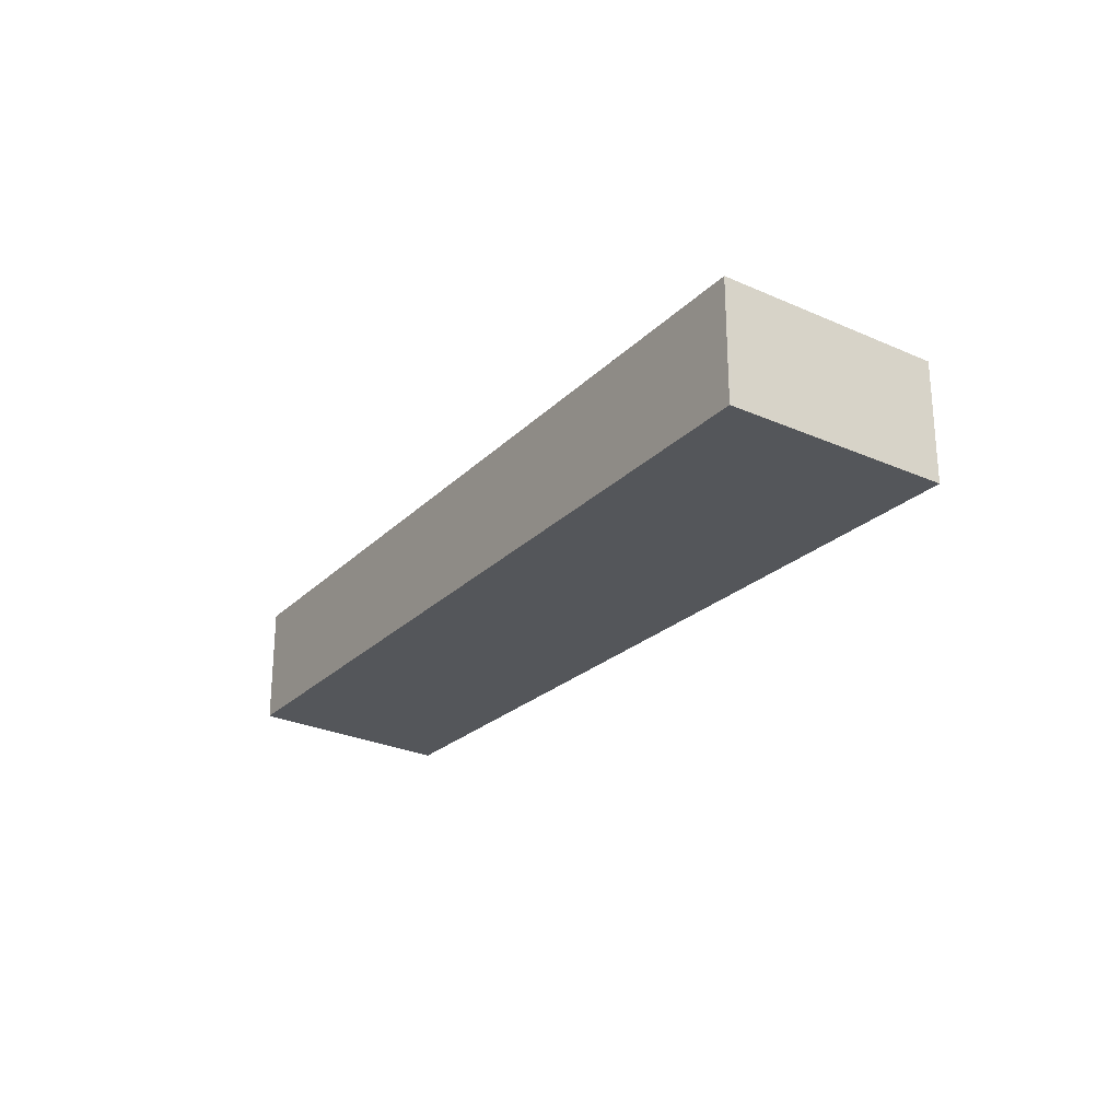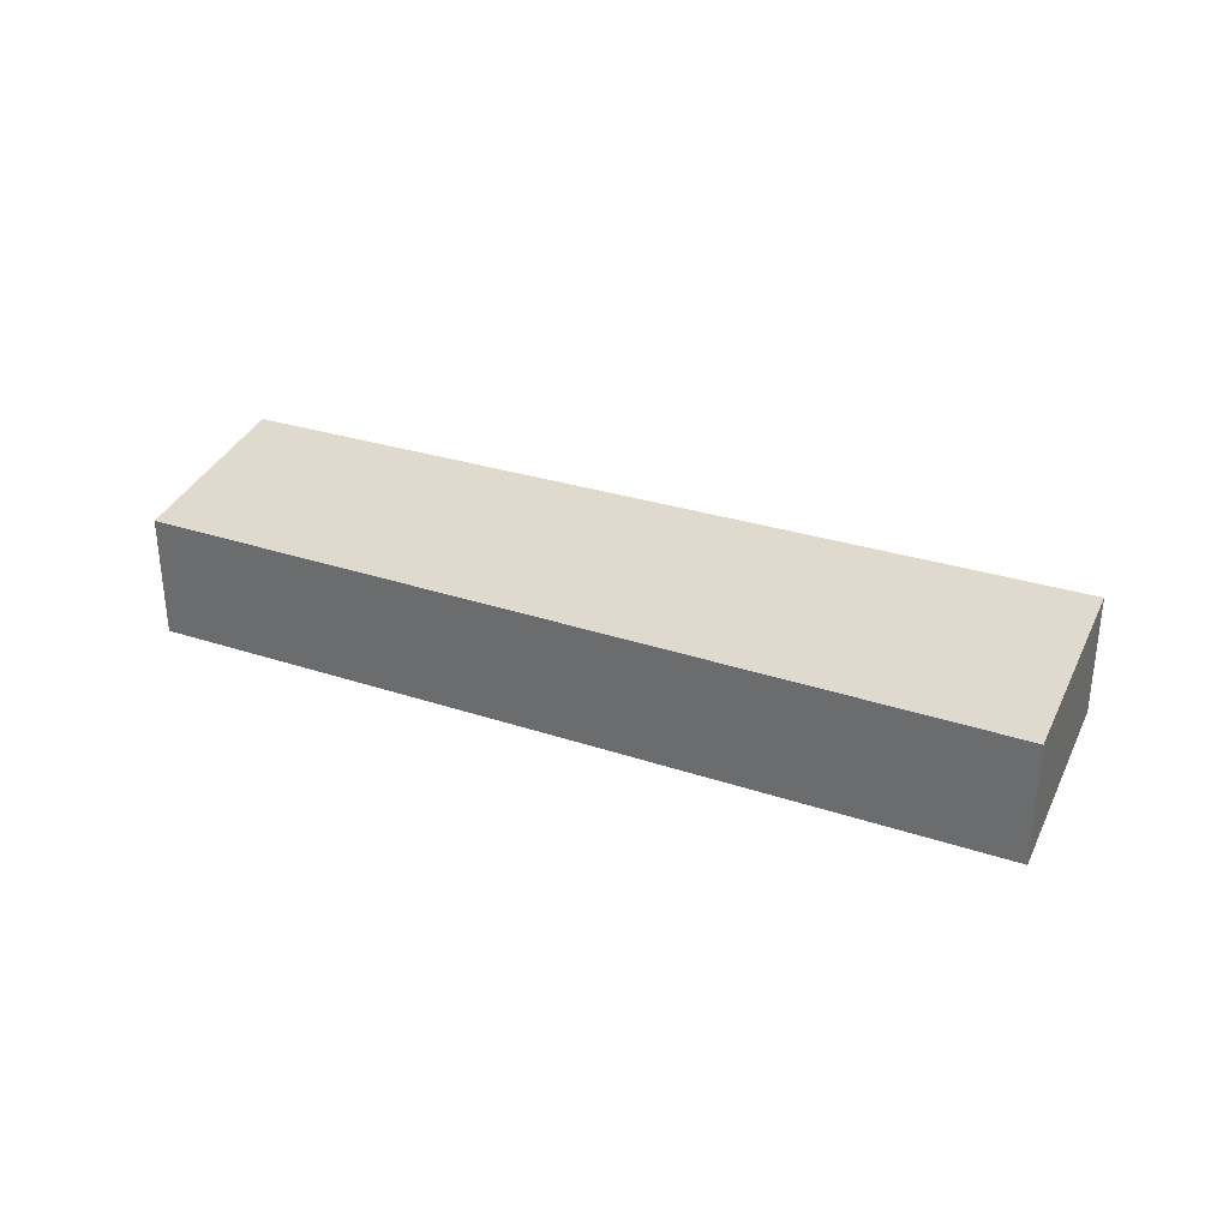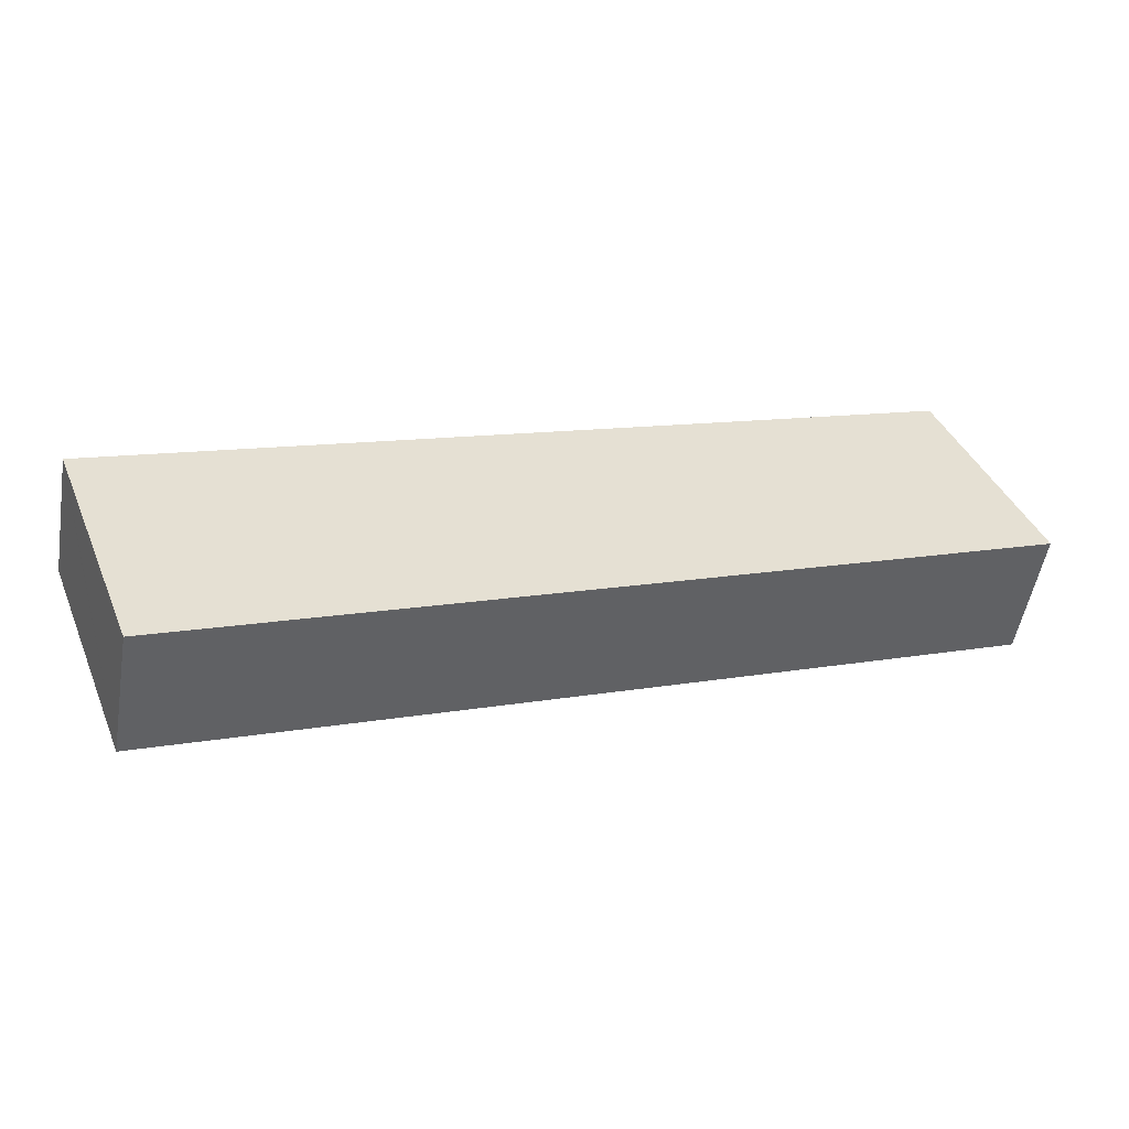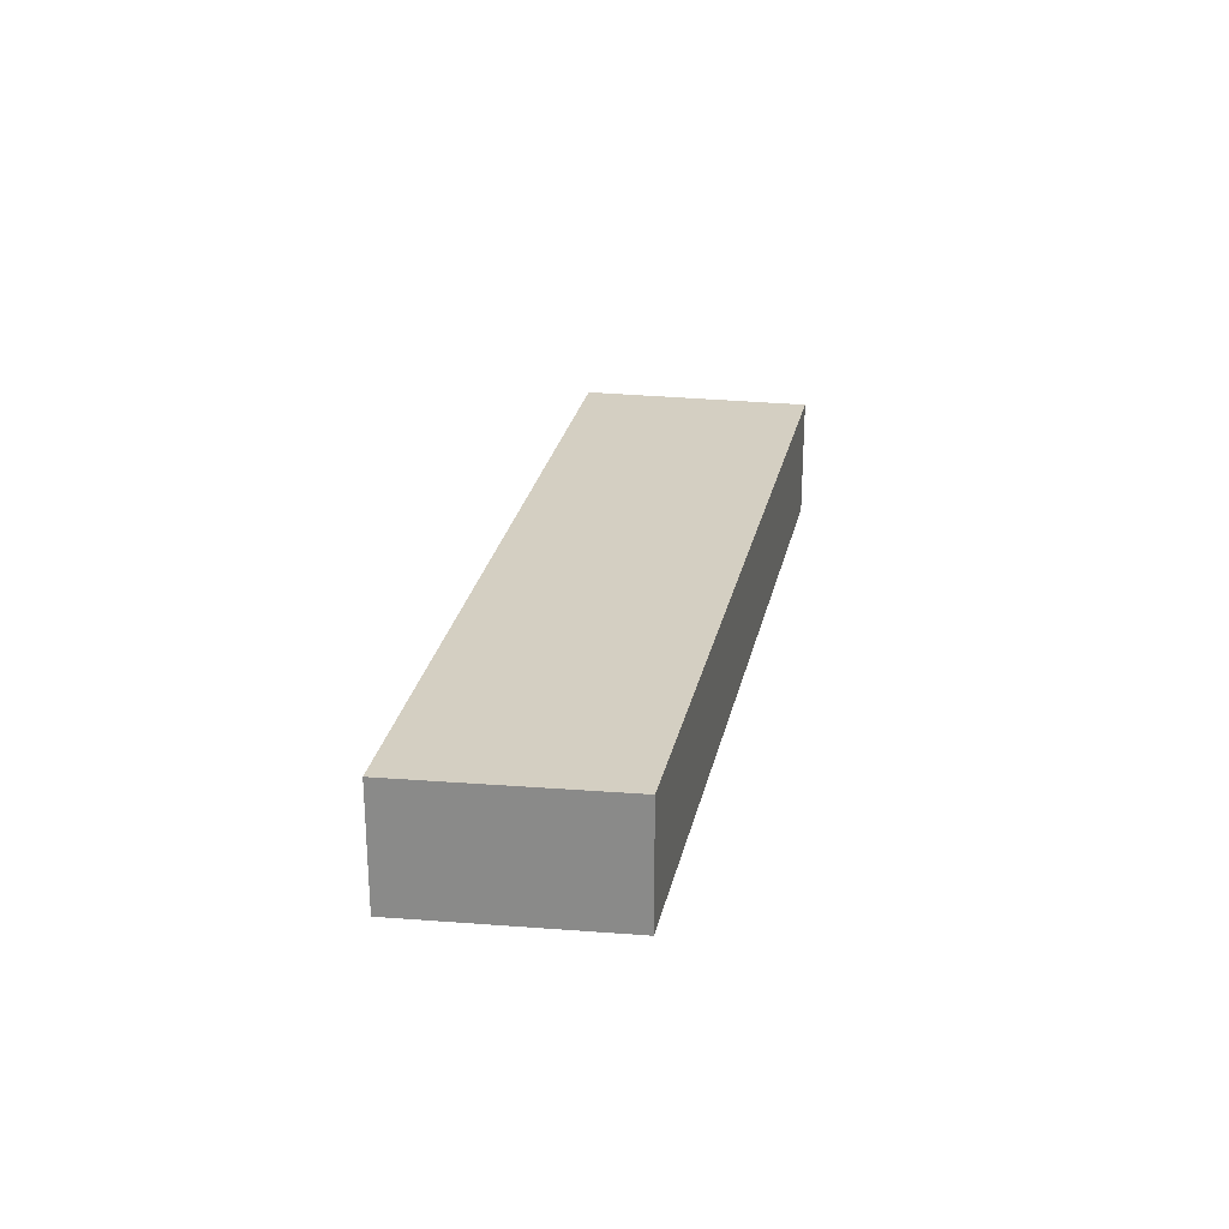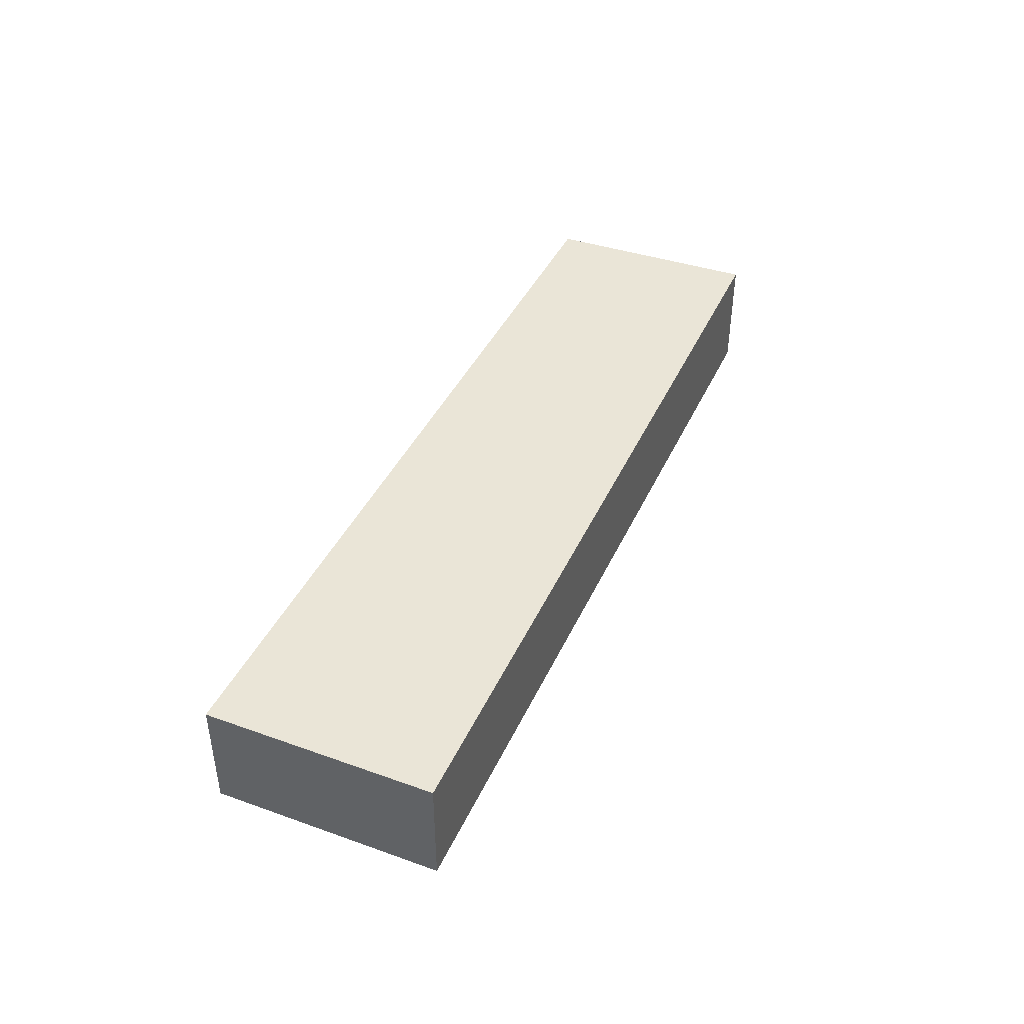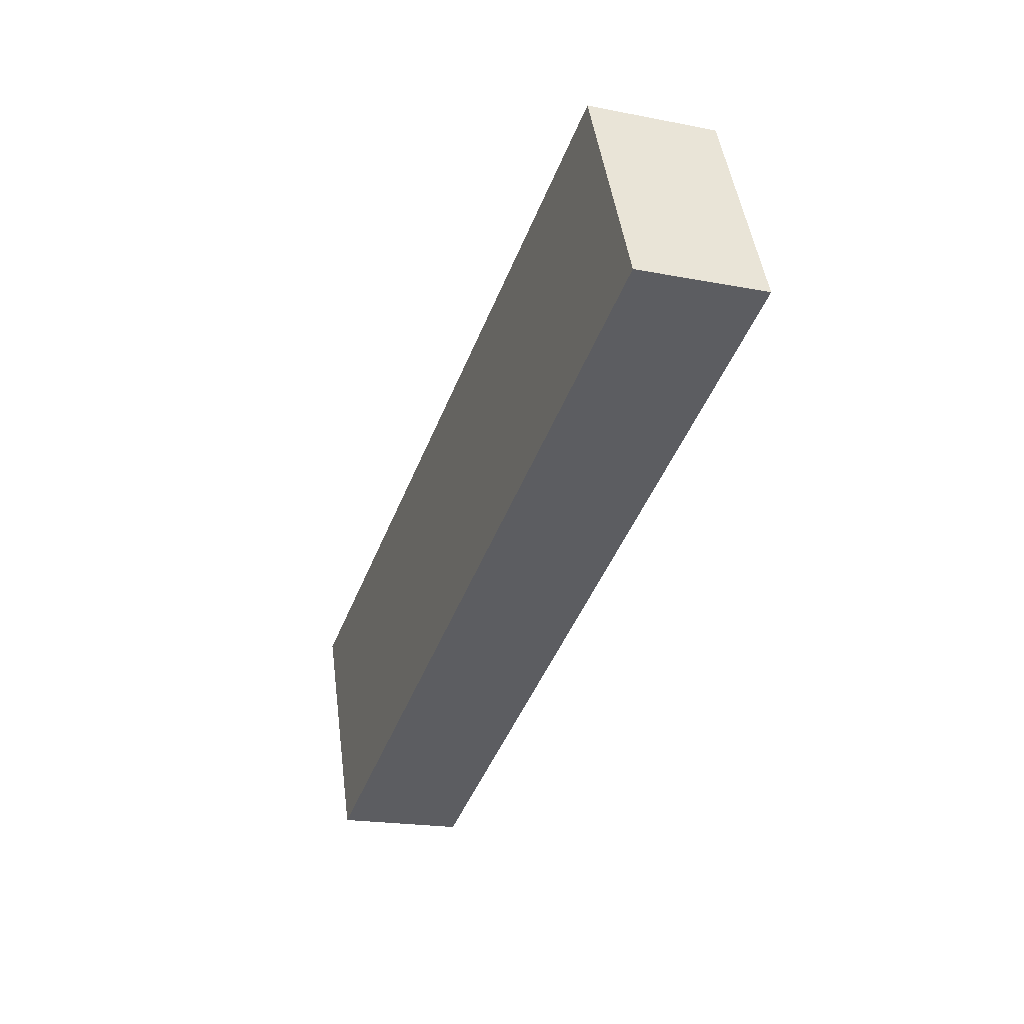
<metadata>
{"format":"obj","ext":"obj","renderer":"f3d","projection":"perspective","resolution":1024,"background":"white","views":[{"elev":-25.1,"azim":75.8,"up":"+Y"},{"elev":32.7,"azim":43.7,"up":"+Y"},{"elev":-52.3,"azim":170.3,"up":"+Z"},{"elev":25.5,"azim":-59.0,"up":"+Y"},{"elev":44.2,"azim":134.2,"up":"+Y"},{"elev":-19.4,"azim":-110.2,"up":"+Z"}]}
</metadata>
<code>
v  13.22 1.826 -1.225
v  10.6 1.826 -0.249
v  13.25 1.826 -1.163
v  11.96 1.826 -4.447
v  0 1.826 1.118e-16
v  1.321 1.826 2.952
v  11.96 2.723e-16 -4.447
v  0 0 0
v  1.321 -1.808e-16 2.952
v  13.25 7.121e-17 -1.163
v  10.6 1.525e-17 -0.249
v  13.22 7.501e-17 -1.225
g defaultobject
f 1 2 3
f 2 1 4
f 2 4 5
f 2 5 6
f 7 5 4
f 5 7 8
f 8 6 5
f 6 8 9
f 2 10 3
f 10 2 11
f 11 2 6
f 11 6 9
f 1 7 4
f 7 1 3
f 7 3 12
f 12 3 10
f 7 9 8
f 9 7 12
f 9 12 11
f 11 12 10

</code>
